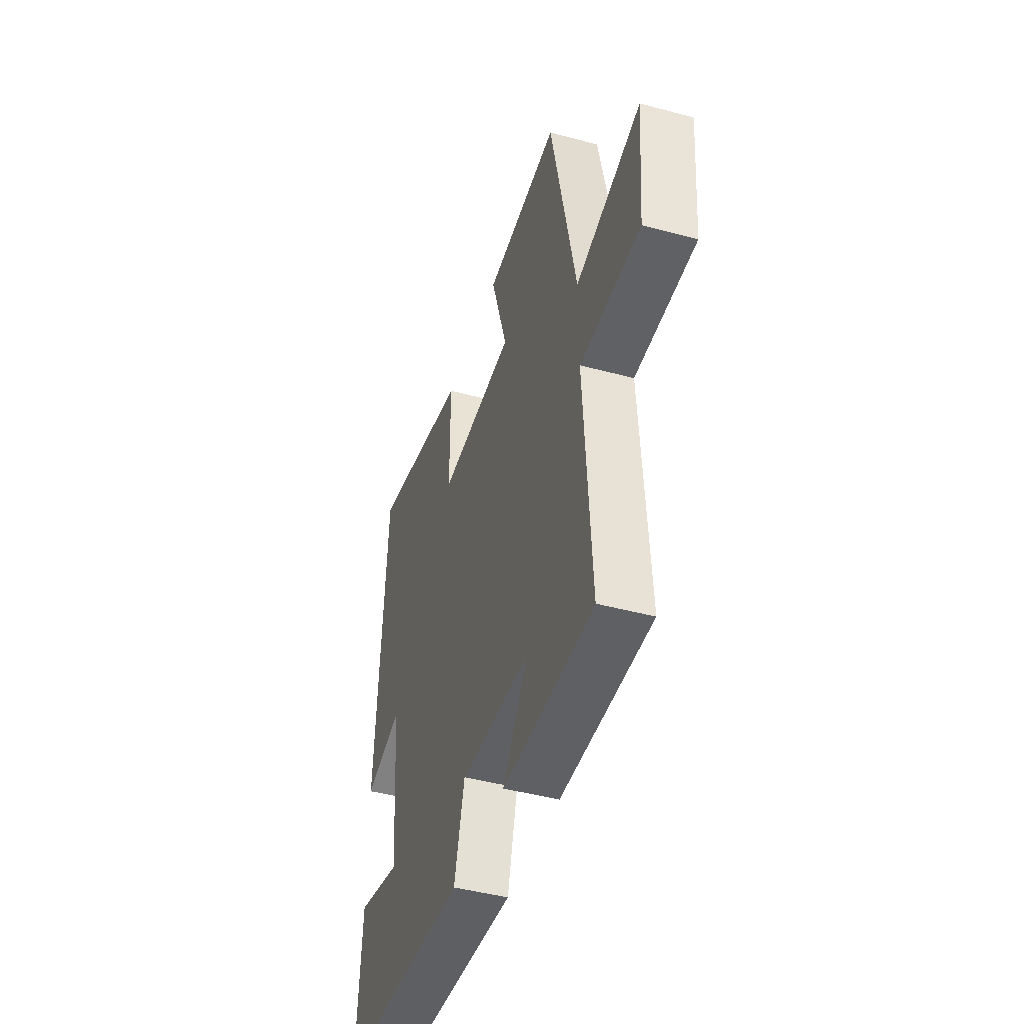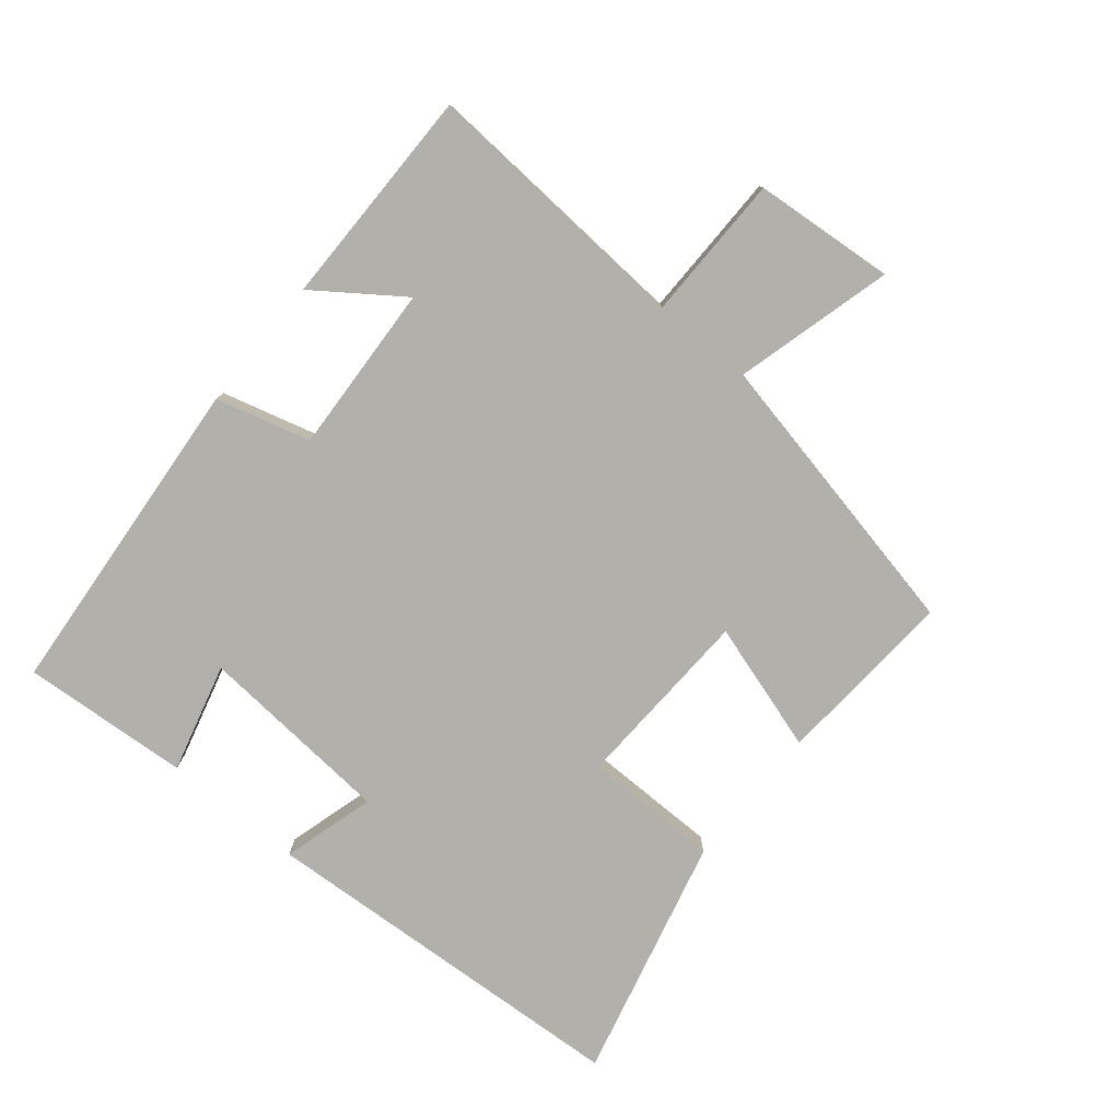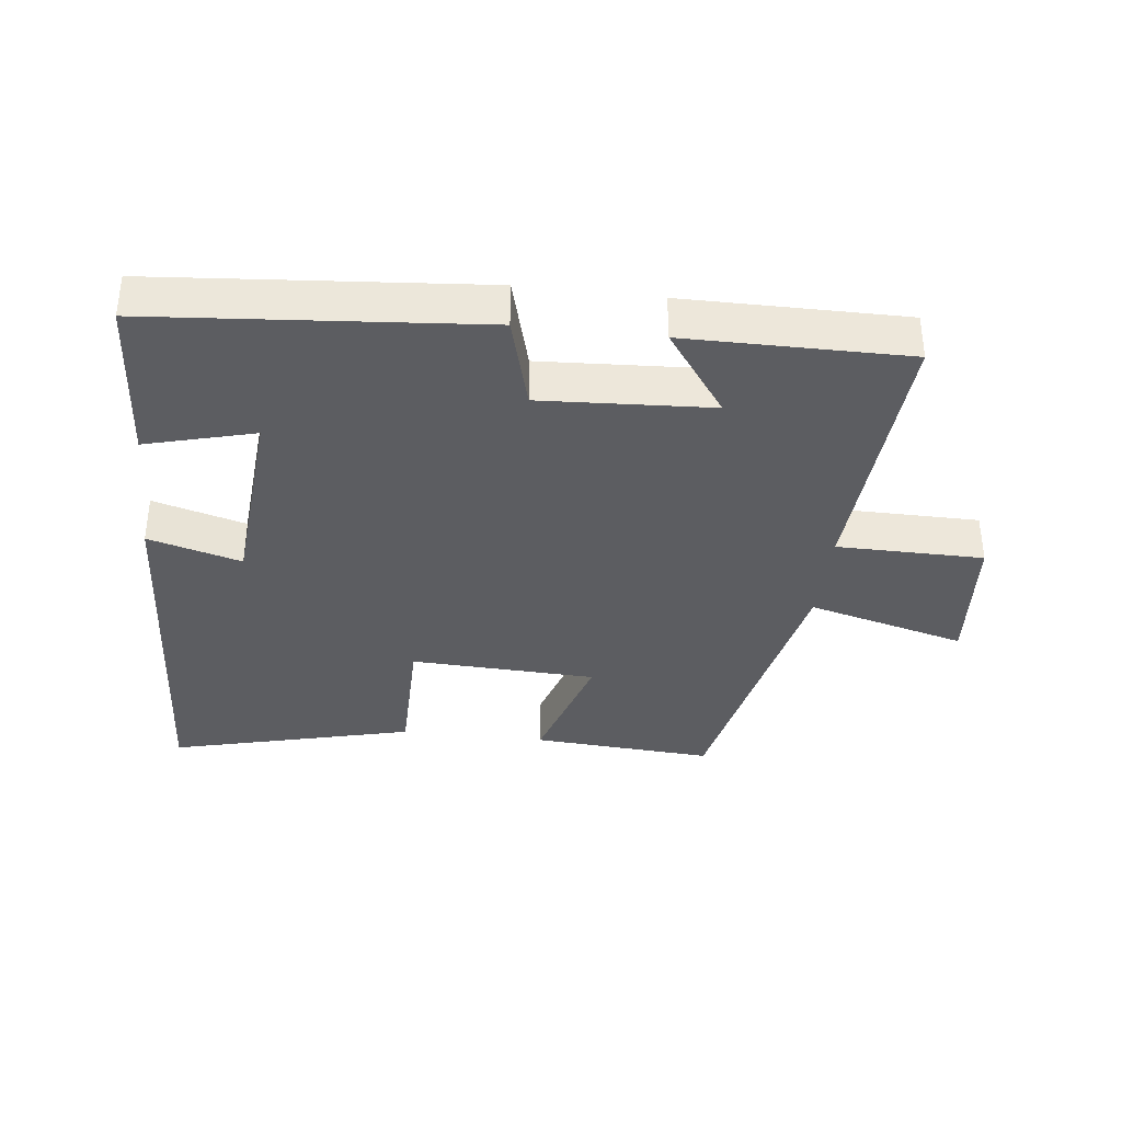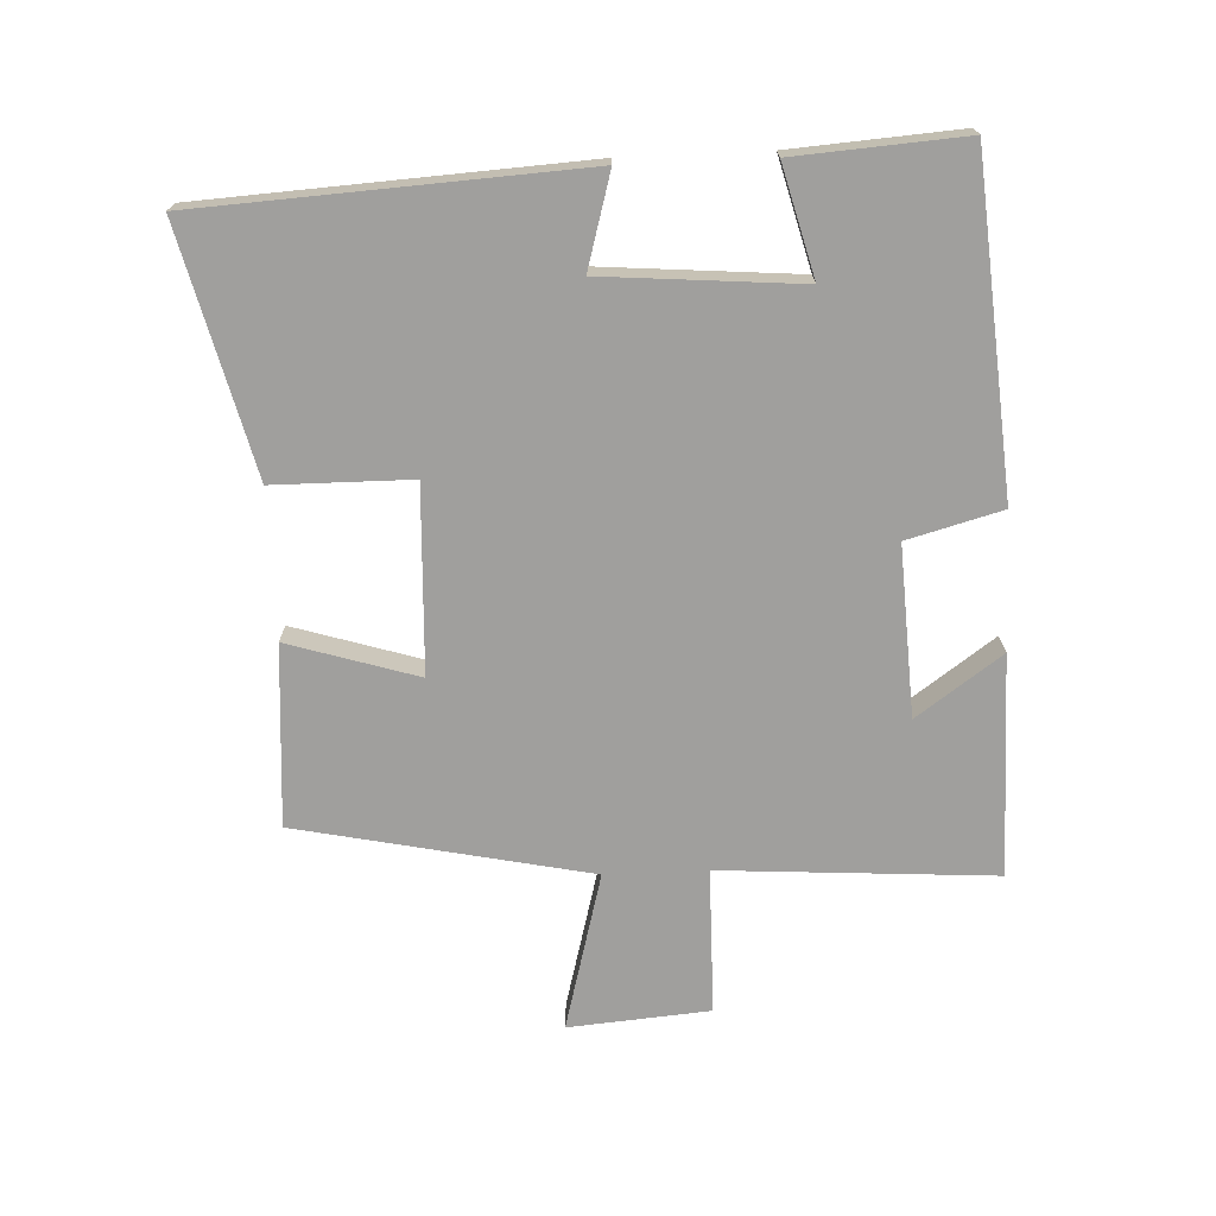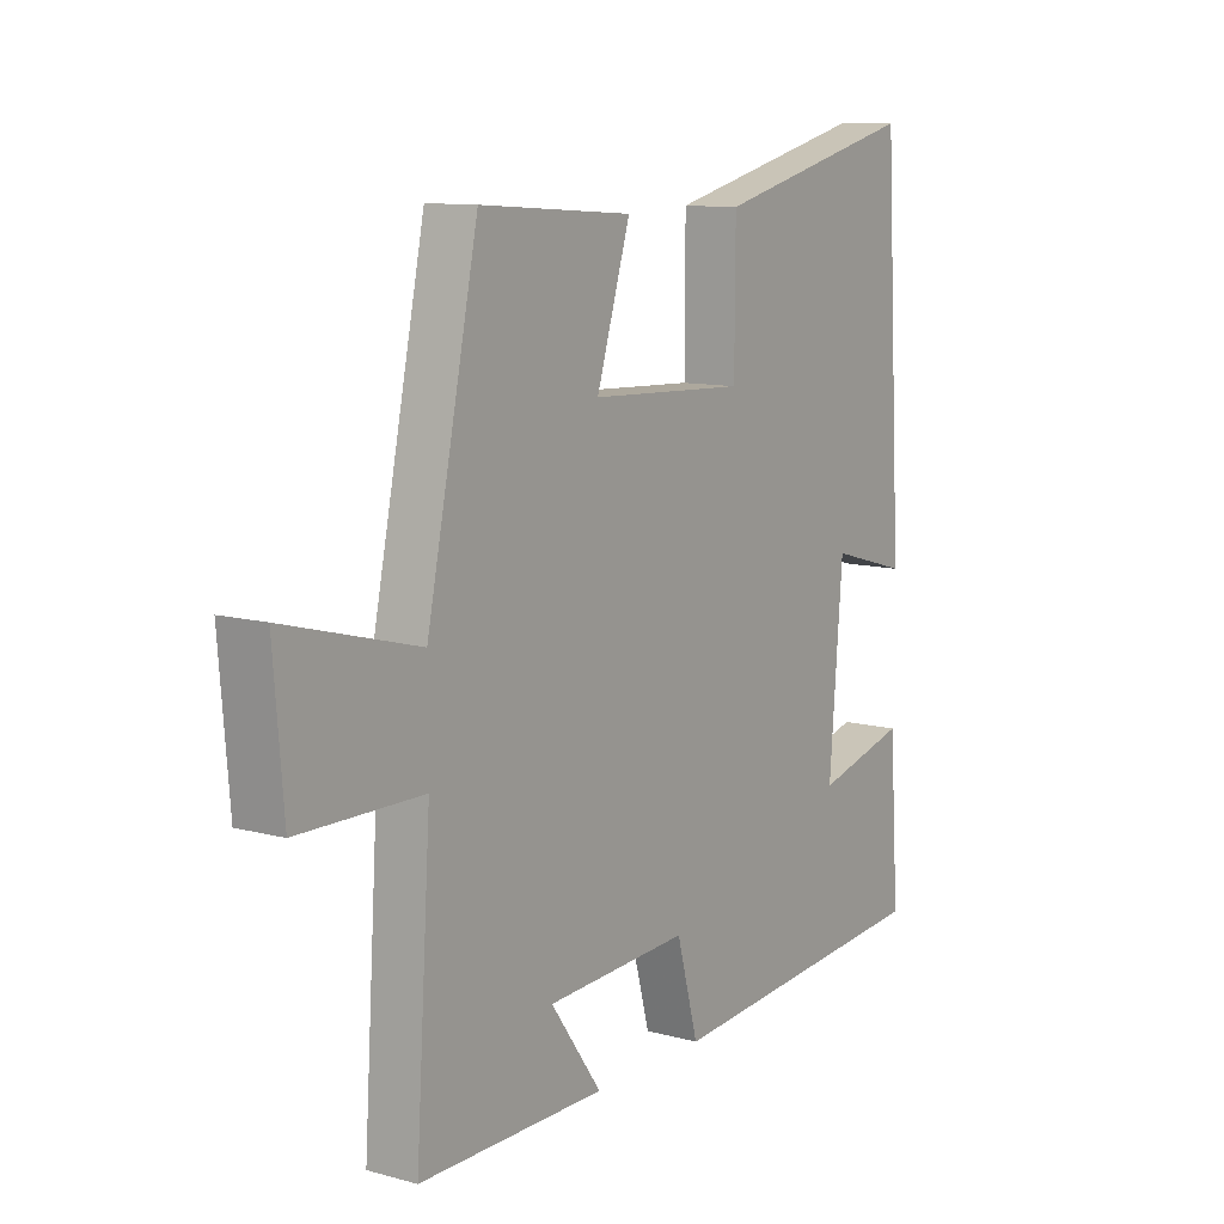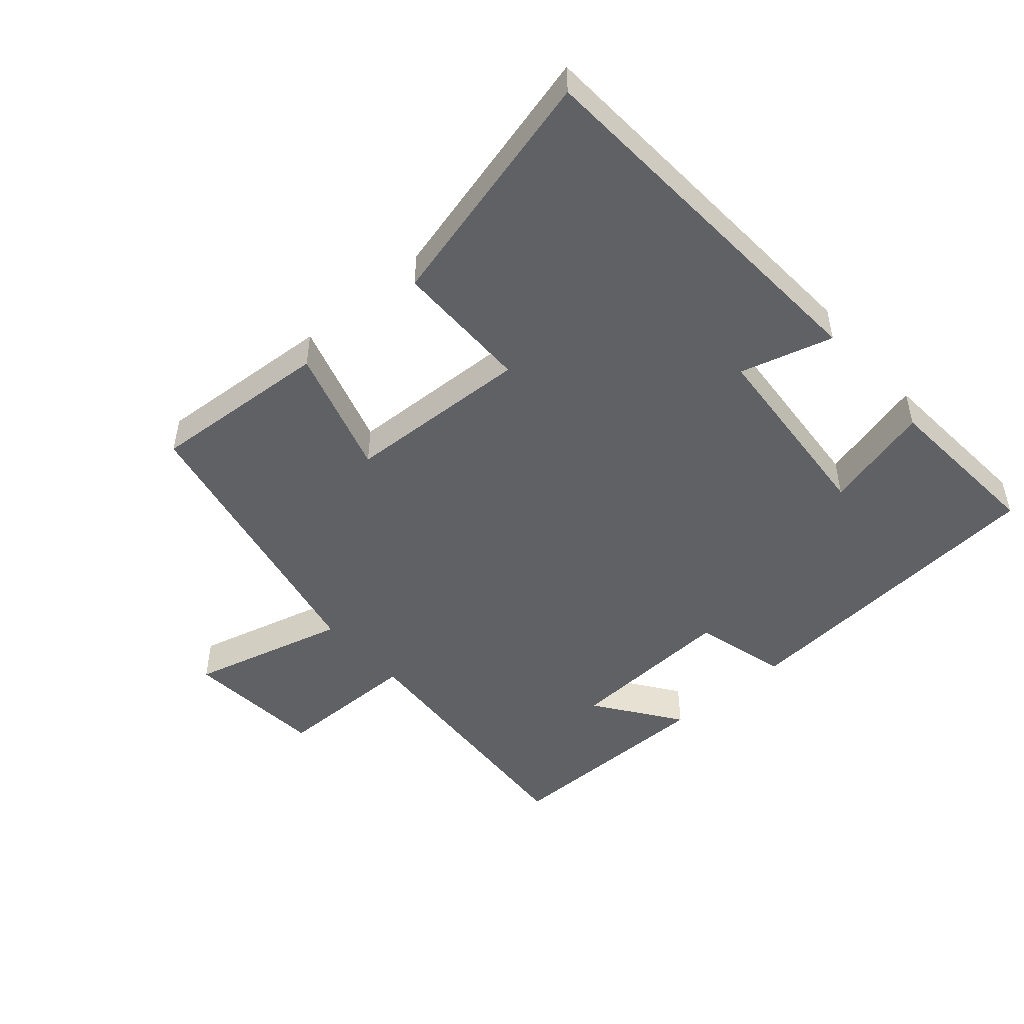
<metadata>
{"format":"obj","ext":"obj","renderer":"f3d","projection":"perspective","resolution":1024,"background":"white","views":[{"elev":-45.0,"azim":-107.4,"up":"+Z"},{"elev":-78.5,"azim":-129.5,"up":"+Y"},{"elev":-36.4,"azim":173.4,"up":"+Y"},{"elev":-71.3,"azim":92.5,"up":"+Y"},{"elev":10.5,"azim":-55.7,"up":"+Z"},{"elev":-48.8,"azim":41.1,"up":"+Y"}]}
</metadata>
<code>
v 0.466 0.07 0.593
v 0.5 0.07 0.014
v 0.358 0.07 0.054
v 0.334 0.07 -0.246
v 0.5 0.07 -0.202
v 0.518 0.07 -0.459
v 0.017 0.07 -0.5
v -0.022 0.07 -0.356
v -0.282 0.07 -0.37
v -0.189 0.07 -0.5
v -0.527 0.07 -0.501
v -0.5 0.07 -0.082
v -0.724 0.07 -0.08
v -0.742 0.07 0.136
v -0.5 0.07 0.072
v -0.407 0.07 0.519
v -0.13 0.07 0.5
v -0.191 0.07 0.302
v 0.093 0.07 0.29
v 0.094 0.07 0.5
v 0.466 0 0.593
v 0.5 0 0.014
v 0.358 0 0.054
v 0.334 0 -0.246
v 0.5 0 -0.202
v 0.518 0 -0.459
v 0.017 0 -0.5
v -0.022 0 -0.356
v -0.282 0 -0.37
v -0.189 0 -0.5
v -0.527 0 -0.501
v -0.5 0 -0.082
v -0.724 0 -0.08
v -0.742 0 0.136
v -0.5 0 0.072
v -0.407 0 0.519
v -0.13 0 0.5
v -0.191 0 0.302
v 0.093 0 0.29
v 0.094 0 0.5
f 1 2 3
f 20 1 3
f 19 20 3
f 18 19 3 4
f 15 16 17 18
f 15 18 4
f 12 13 14 15
f 12 15 4
f 9 10 11 12
f 8 9 12 4
f 6 7 8
f 5 6 8
f 4 5 8
f 23 22 21
f 23 21 40
f 23 40 39
f 24 23 39 38
f 38 37 36 35
f 24 38 35
f 35 34 33 32
f 24 35 32
f 32 31 30 29
f 24 32 29 28
f 28 27 26
f 28 26 25
f 28 25 24
f 1 21 22 2
f 2 22 23 3
f 3 23 24 4
f 4 24 25 5
f 5 25 26 6
f 6 26 27 7
f 7 27 28 8
f 8 28 29 9
f 9 29 30 10
f 10 30 31 11
f 11 31 32 12
f 12 32 33 13
f 13 33 34 14
f 14 34 35 15
f 15 35 36 16
f 16 36 37 17
f 17 37 38 18
f 18 38 39 19
f 19 39 40 20
f 20 40 21 1

</code>
